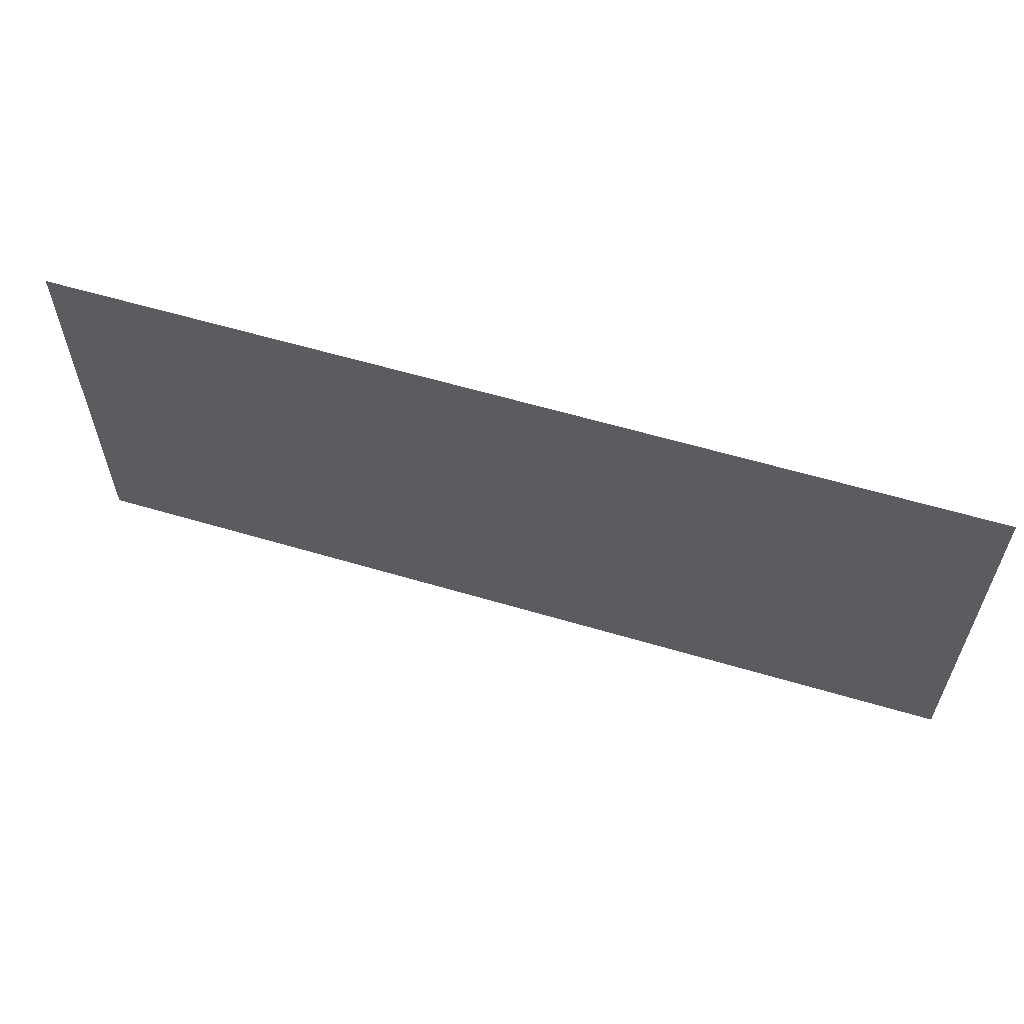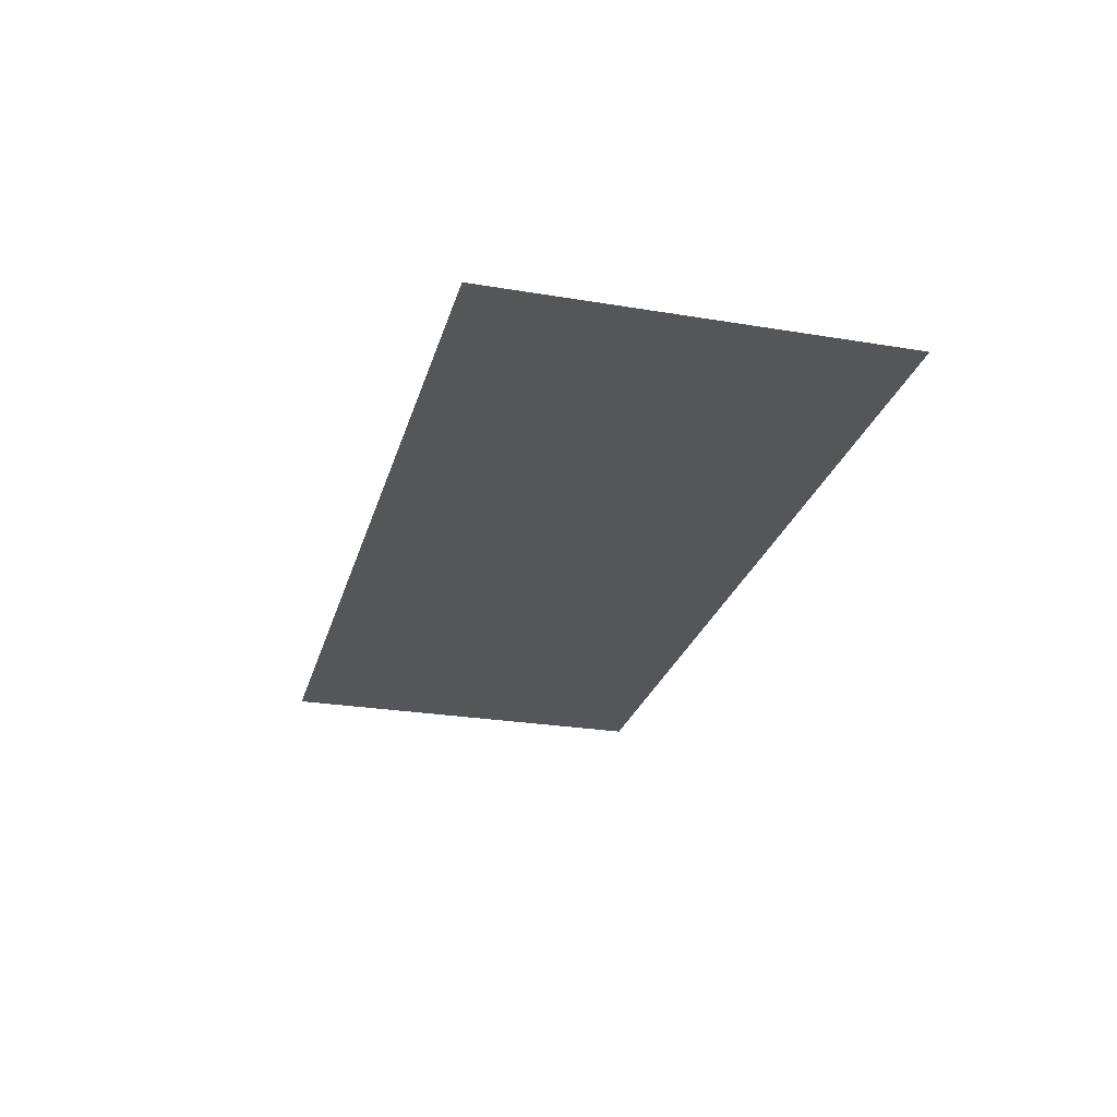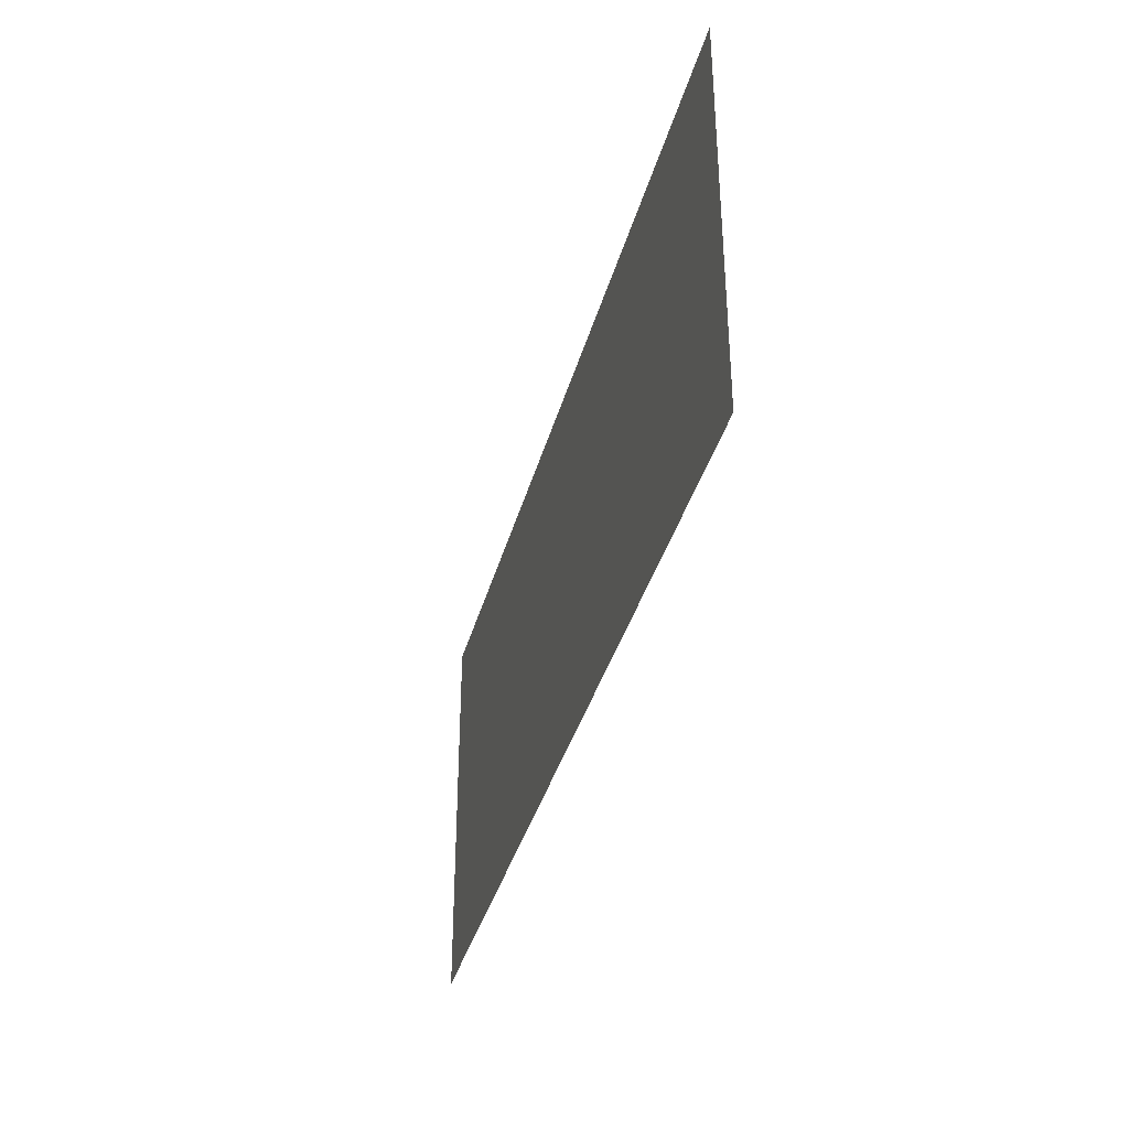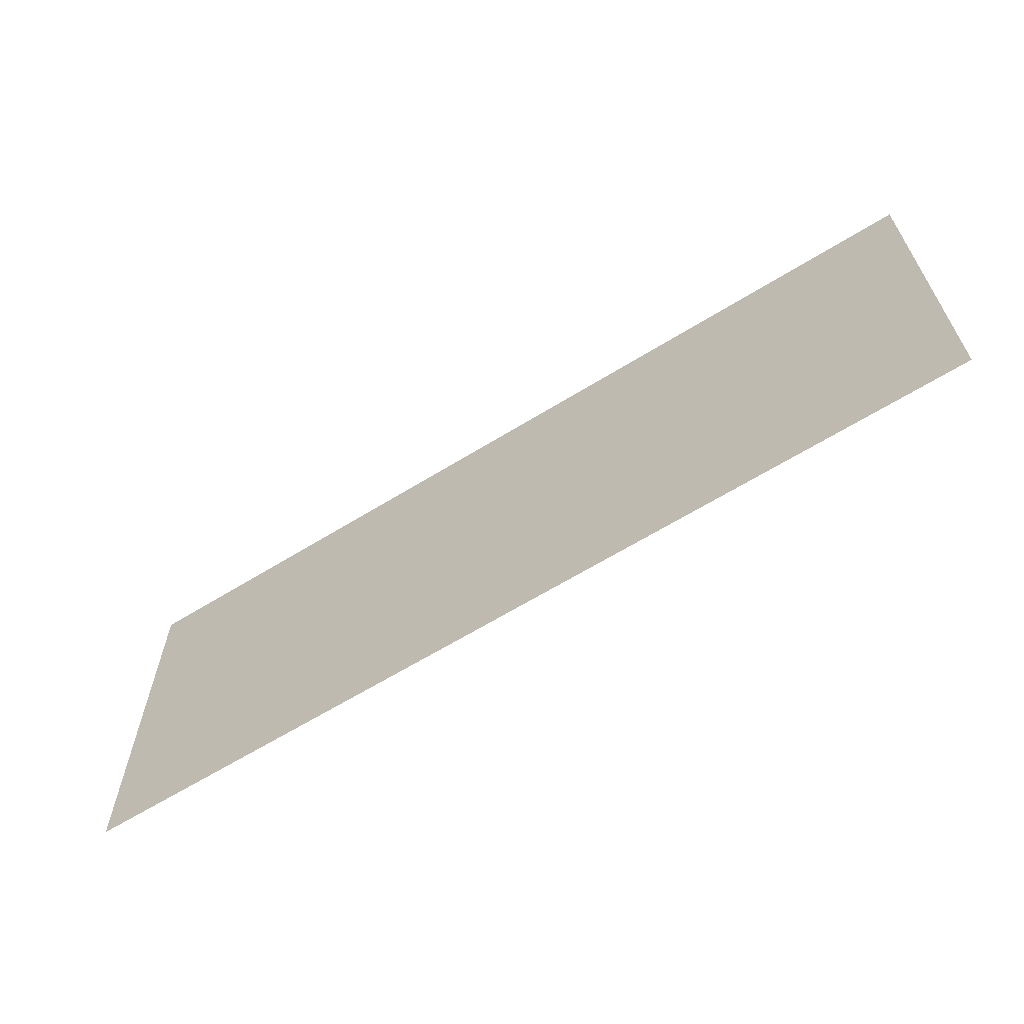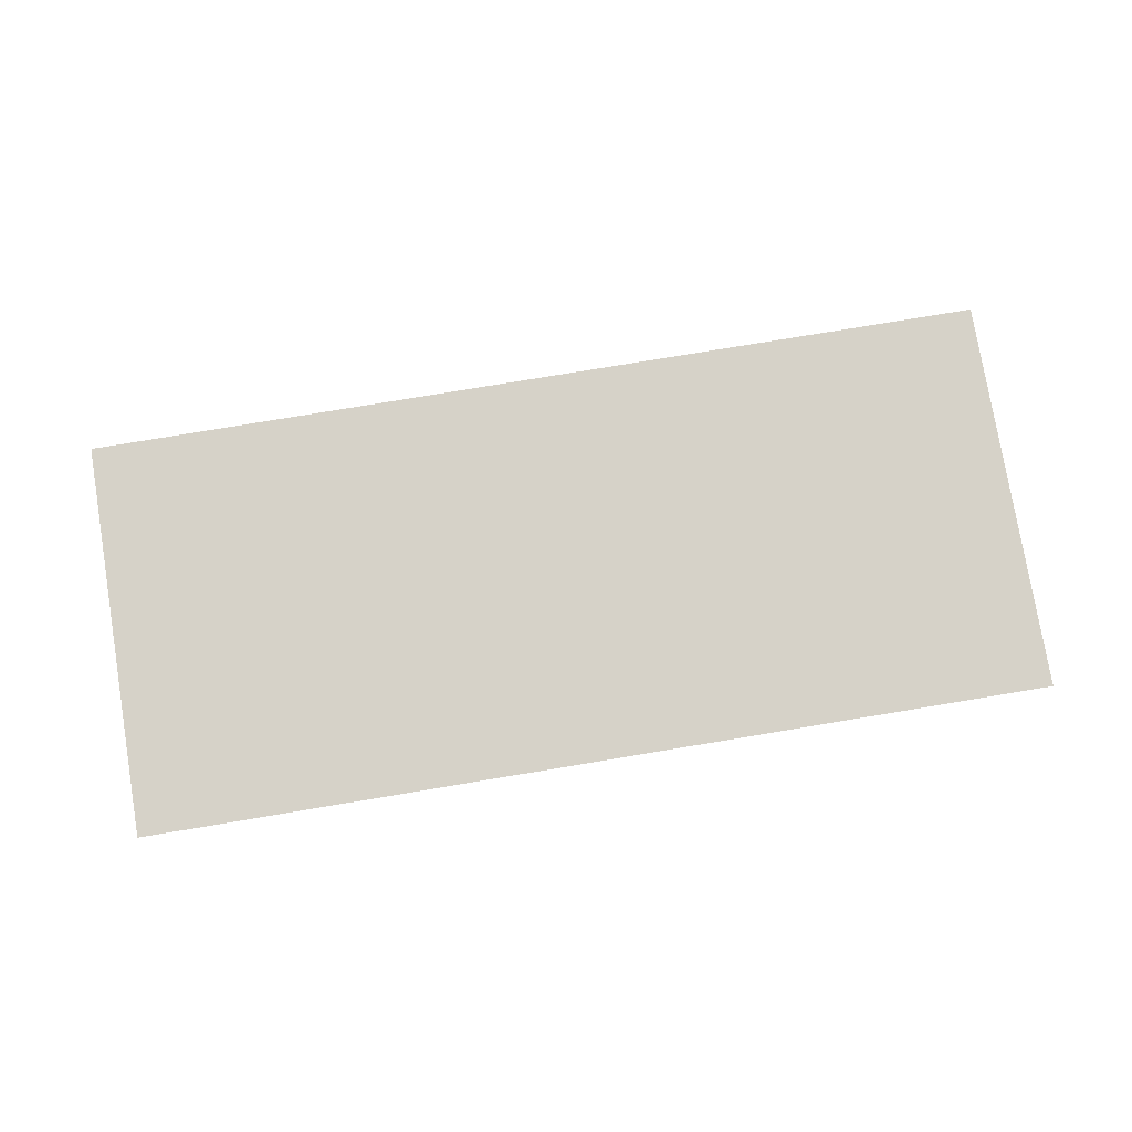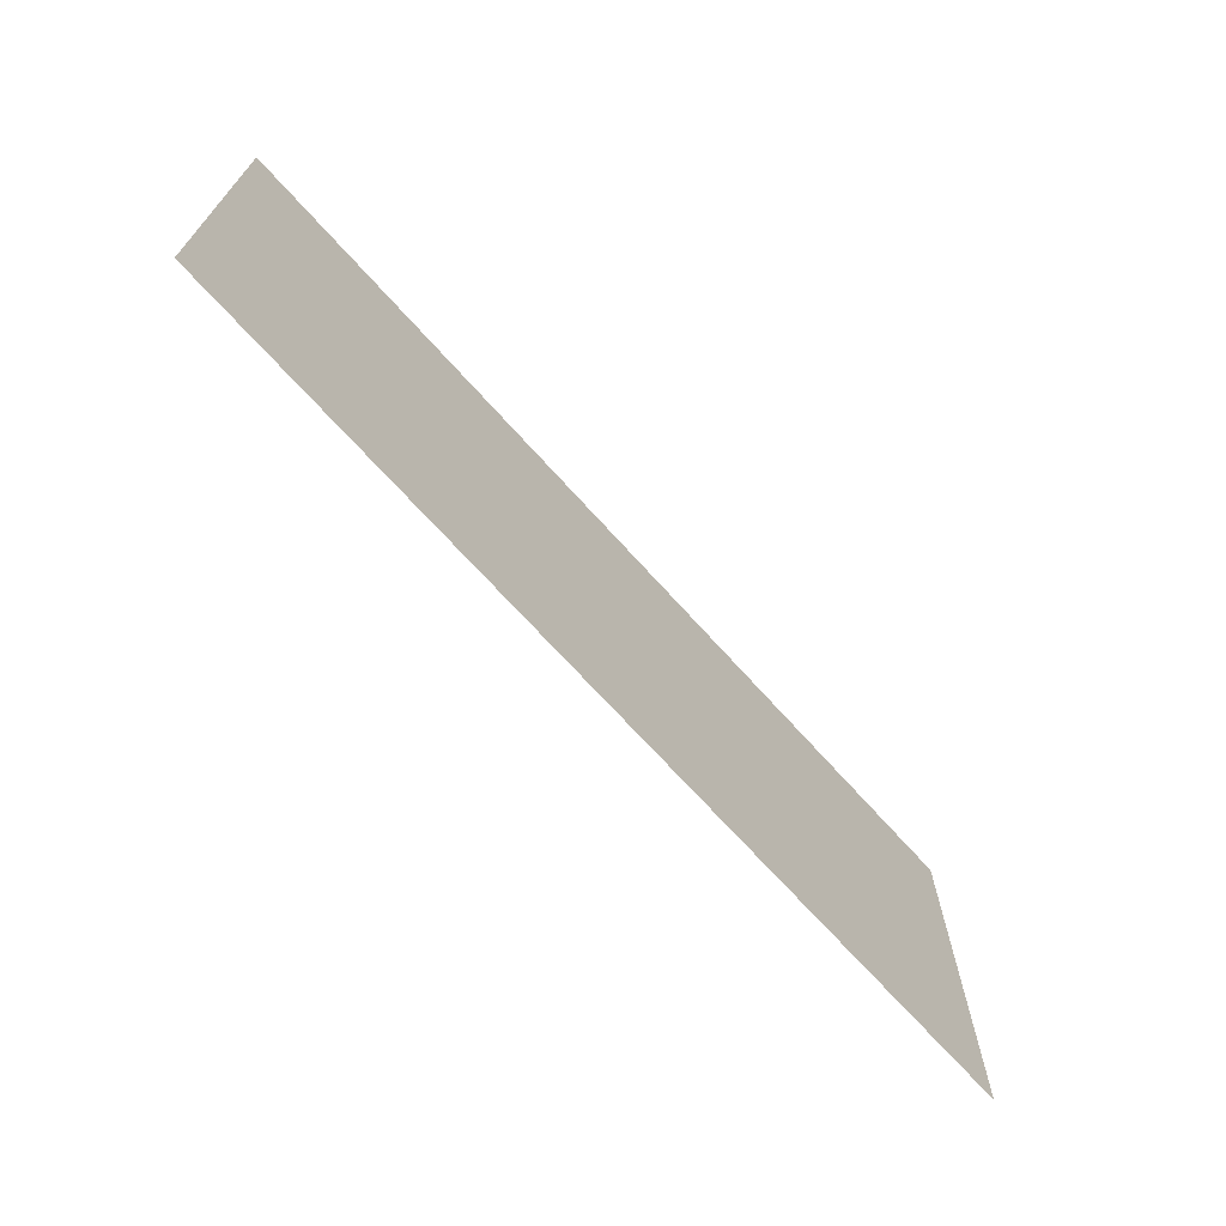
<metadata>
{"format":"obj","ext":"obj","renderer":"f3d","projection":"perspective","resolution":1024,"background":"white","views":[{"elev":59.3,"azim":-163.0,"up":"+Y"},{"elev":-26.1,"azim":75.2,"up":"+Z"},{"elev":-36.5,"azim":-104.5,"up":"+Y"},{"elev":-63.6,"azim":32.0,"up":"+Y"},{"elev":78.2,"azim":170.6,"up":"+Z"},{"elev":-69.0,"azim":131.8,"up":"+Y"}]}
</metadata>
<code>
v -2.88 -2.24 0
v -3.5 -2.24 0
v -3.5 -1.97 0
v -2.88 -1.97 0
g Bywater2_mesh_0011
f 1 2 3 4

</code>
